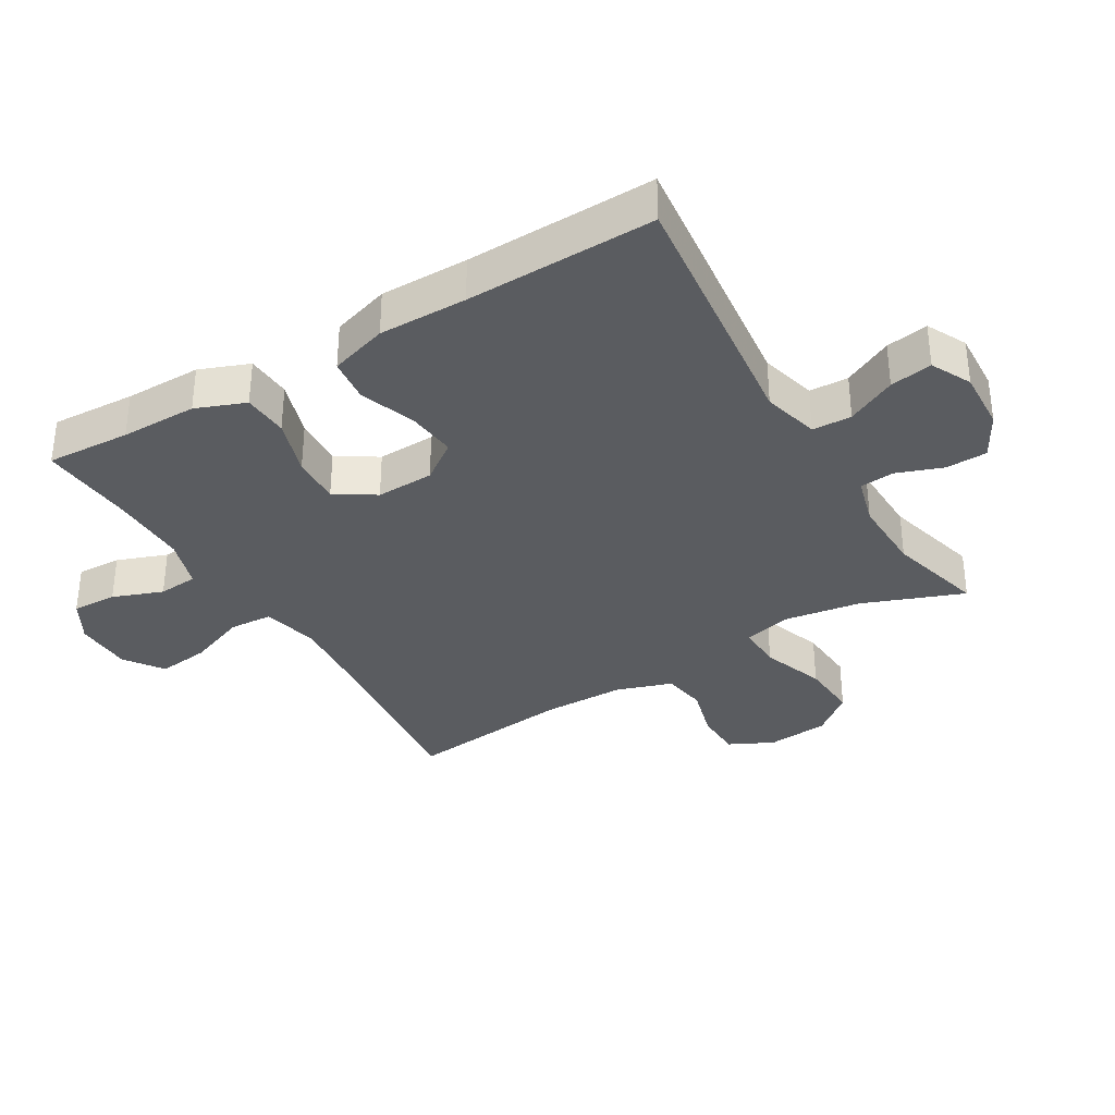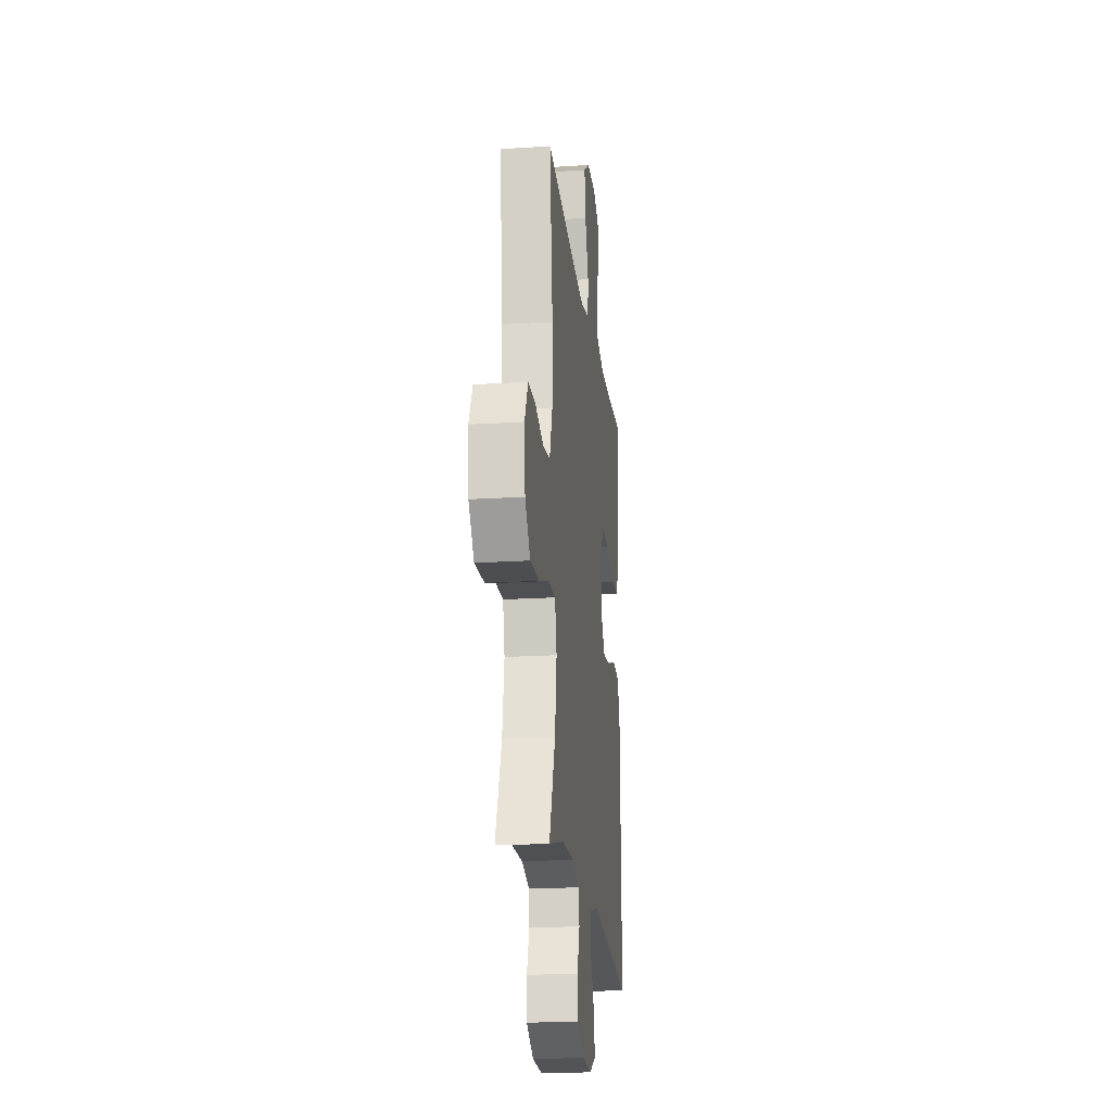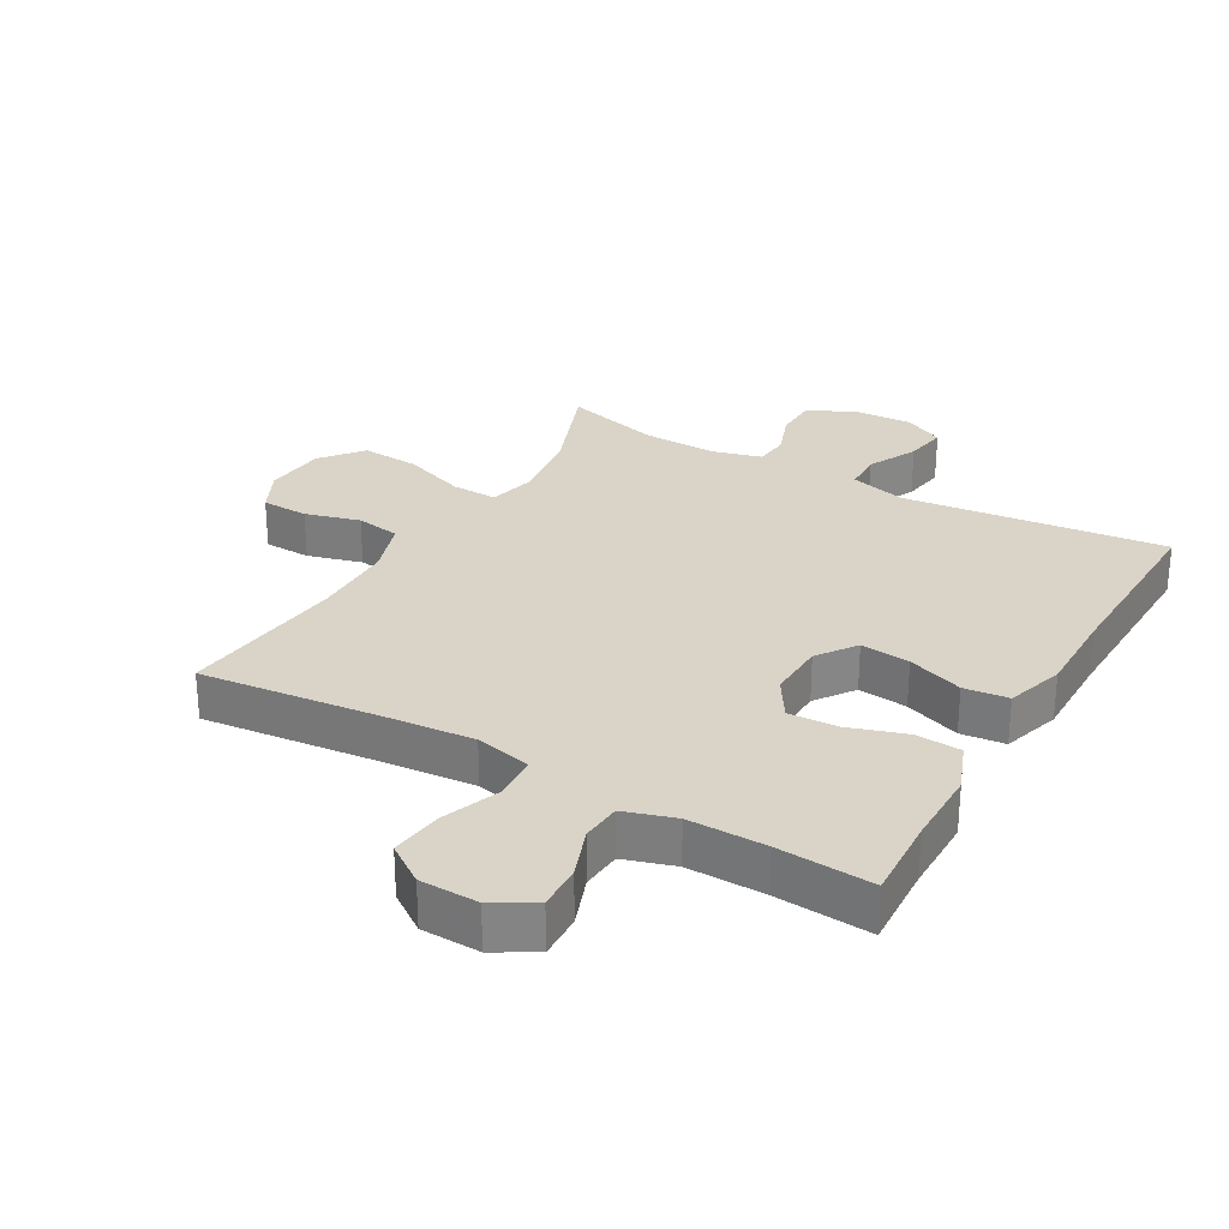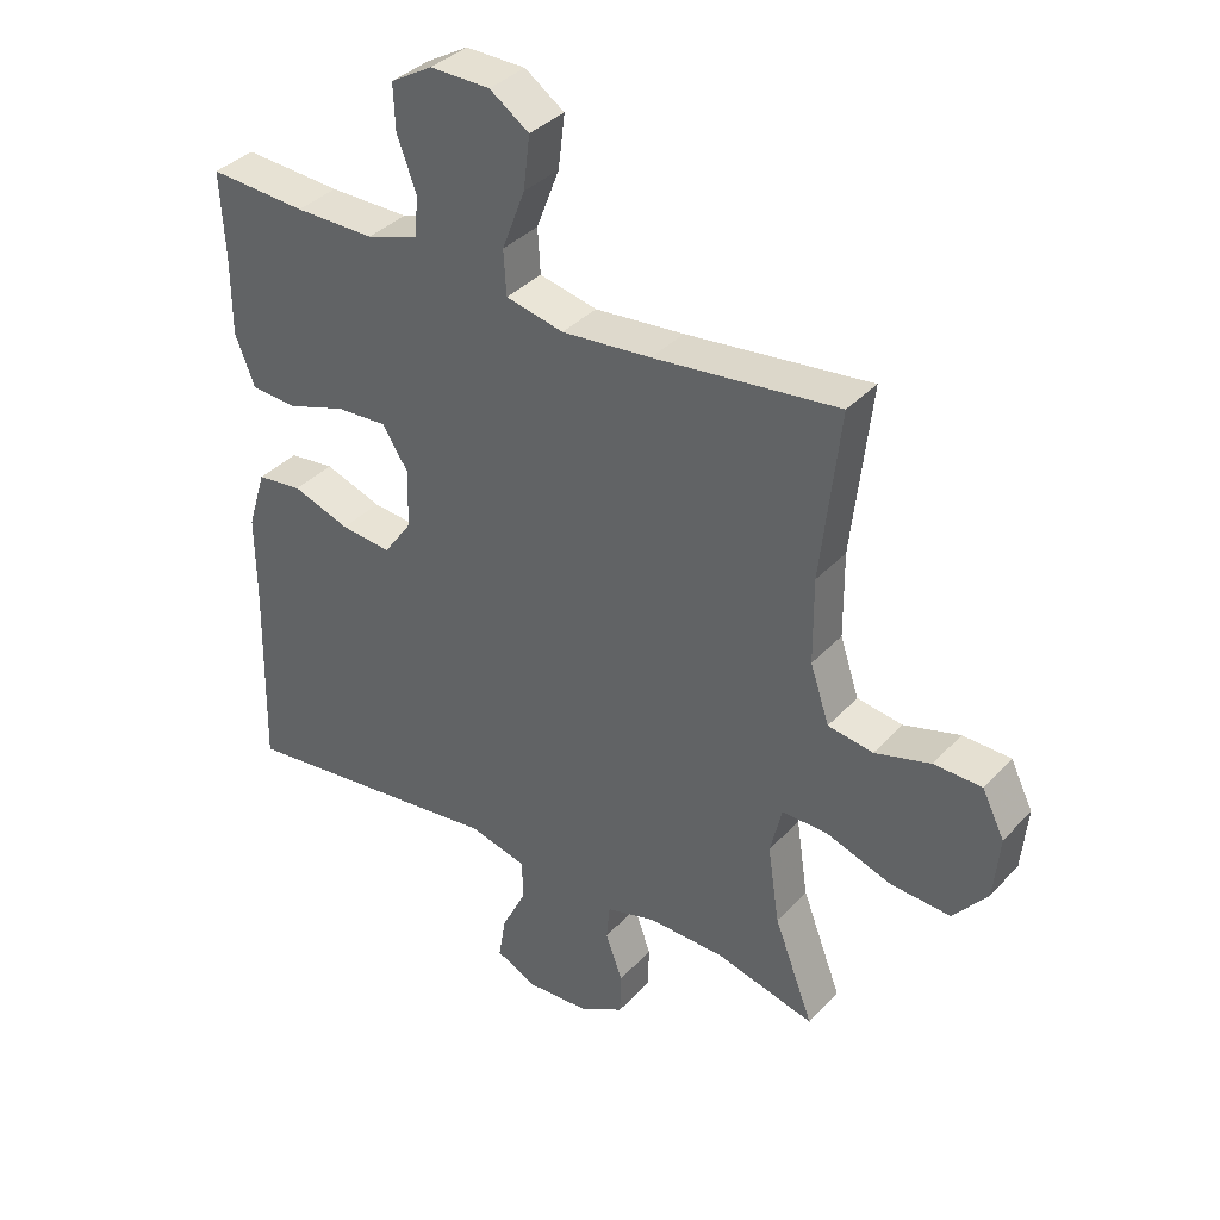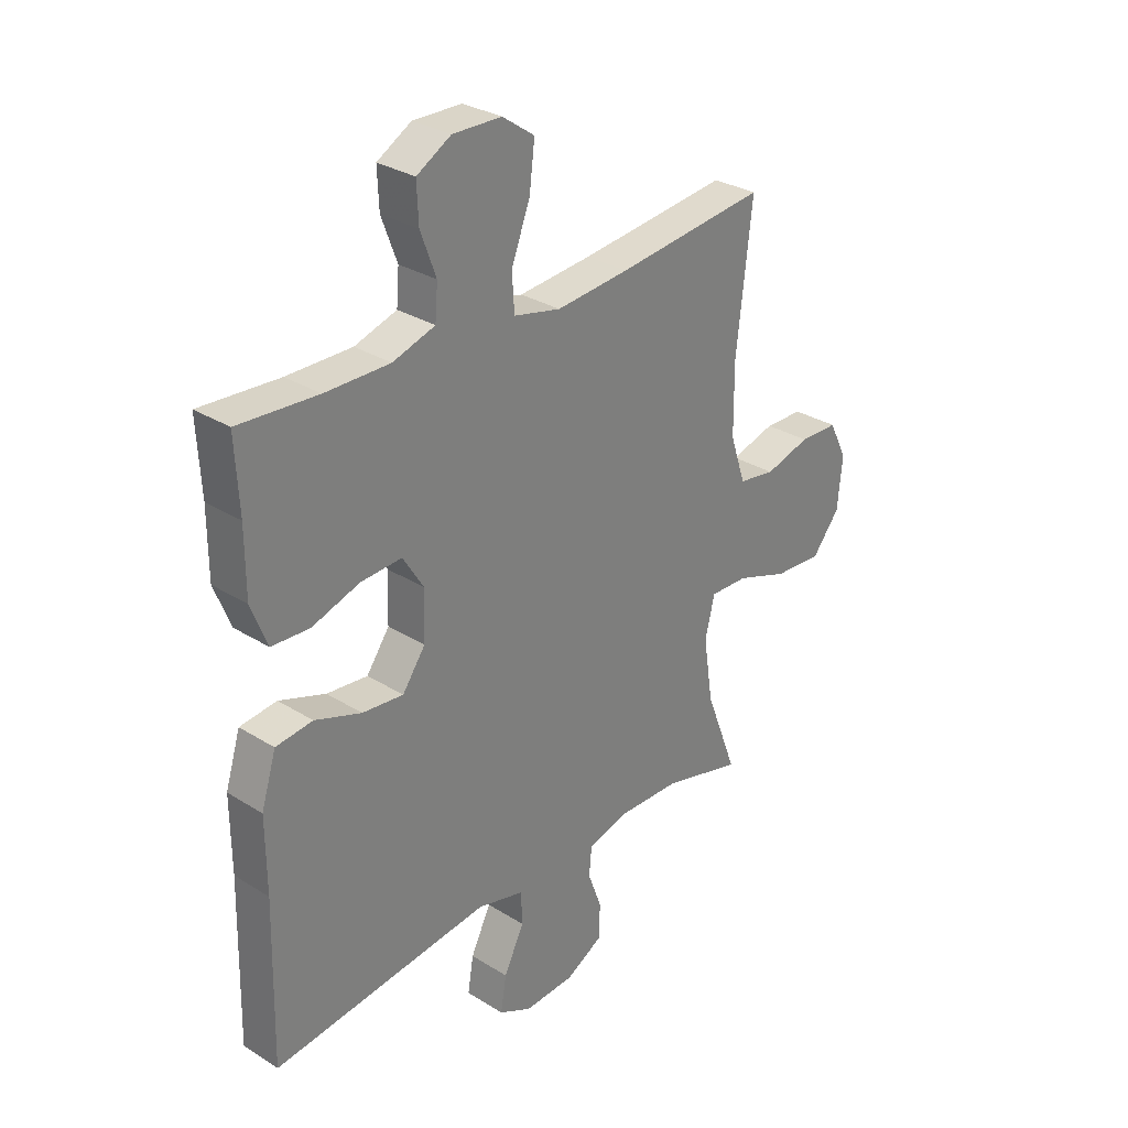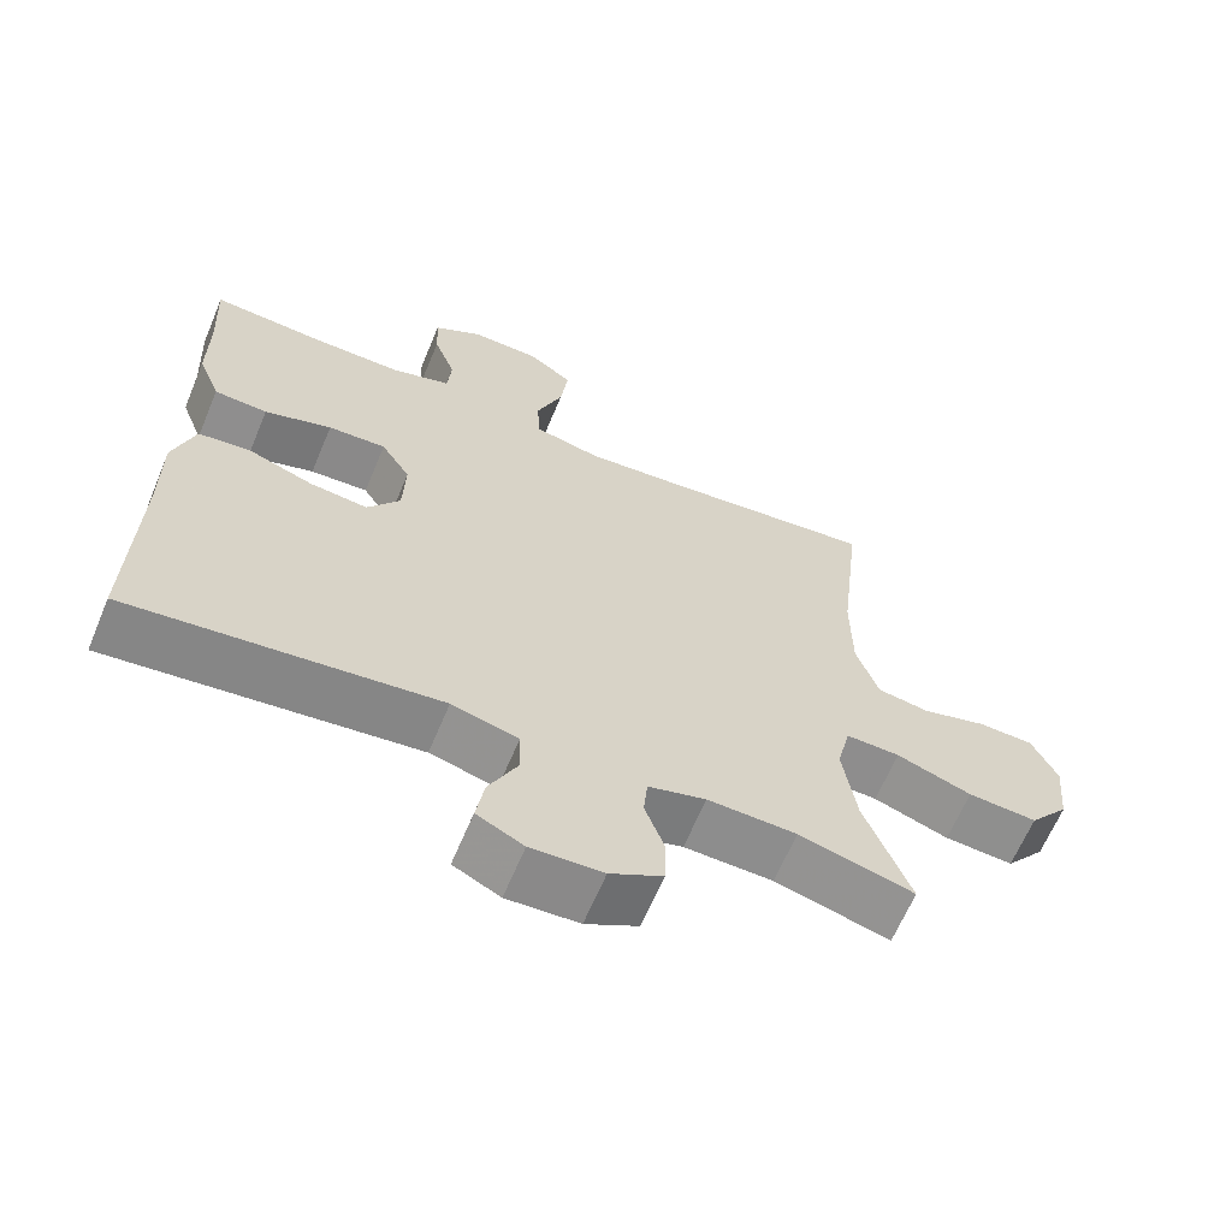
<metadata>
{"format":"obj","ext":"obj","renderer":"f3d","projection":"perspective","resolution":1024,"background":"white","views":[{"elev":-34.4,"azim":120.8,"up":"+Y"},{"elev":-20.3,"azim":-83.3,"up":"+Z"},{"elev":28.5,"azim":29.9,"up":"+Y"},{"elev":36.5,"azim":-143.5,"up":"+Z"},{"elev":30.2,"azim":132.2,"up":"+Z"},{"elev":-64.2,"azim":157.3,"up":"+Z"}]}
</metadata>
<code>
v -0.5 0.07 -0.5
v -0.44 0.07 -0.343
v -0.422 0.07 -0.224
v -0.44 0.07 -0.149
v -0.511 0.07 -0.151
v -0.61 0.07 -0.186
v -0.701 0.07 -0.192
v -0.753 0.07 -0.128
v -0.762 0.07 -0.032
v -0.728 0.07 0.037
v -0.655 0.07 0.039
v -0.57 0.07 0.015
v -0.501 0.07 0.026
v -0.472 0.07 0.113
v -0.471 0.07 0.242
v -0.5 0.07 0.5
v -0.219 0.07 0.469
v -0.083 0.07 0.457
v 0.005 0.07 0.477
v 0.009 0.07 0.545
v -0.026 0.07 0.636
v -0.036 0.07 0.717
v 0.024 0.07 0.759
v 0.115 0.07 0.761
v 0.179 0.07 0.724
v 0.176 0.07 0.654
v 0.147 0.07 0.576
v 0.152 0.07 0.514
v 0.231 0.07 0.489
v 0.352 0.07 0.49
v 0.5 0.07 0.5
v 0.493 0.07 0.369
v 0.493 0.07 0.25
v 0.463 0.07 0.173
v 0.392 0.07 0.169
v 0.303 0.07 0.198
v 0.226 0.07 0.202
v 0.187 0.07 0.14
v 0.19 0.07 0.05
v 0.233 0.07 -0.01
v 0.31 0.07 -0.002
v 0.397 0.07 0.029
v 0.466 0.07 0.021
v 0.494 0.07 -0.069
v 0.493 0.07 -0.206
v 0.5 0.07 -0.5
v 0.092 0.07 -0.453
v 0.004 0.07 -0.476
v 0.002 0.07 -0.537
v 0.04 0.07 -0.614
v 0.051 0.07 -0.68
v -0.011 0.07 -0.711
v -0.106 0.07 -0.706
v -0.175 0.07 -0.668
v -0.177 0.07 -0.603
v -0.151 0.07 -0.532
v -0.156 0.07 -0.478
v -0.232 0.07 -0.457
v -0.349 0.07 -0.46
v -0.5 0 -0.5
v -0.44 0 -0.343
v -0.422 0 -0.224
v -0.44 0 -0.149
v -0.511 0 -0.151
v -0.61 0 -0.186
v -0.701 0 -0.192
v -0.753 0 -0.128
v -0.762 0 -0.032
v -0.728 0 0.037
v -0.655 0 0.039
v -0.57 0 0.015
v -0.501 0 0.026
v -0.472 0 0.113
v -0.471 0 0.242
v -0.5 0 0.5
v -0.219 0 0.469
v -0.083 0 0.457
v 0.005 0 0.477
v 0.009 0 0.545
v -0.026 0 0.636
v -0.036 0 0.717
v 0.024 0 0.759
v 0.115 0 0.761
v 0.179 0 0.724
v 0.176 0 0.654
v 0.147 0 0.576
v 0.152 0 0.514
v 0.231 0 0.489
v 0.352 0 0.49
v 0.5 0 0.5
v 0.493 0 0.369
v 0.493 0 0.25
v 0.463 0 0.173
v 0.392 0 0.169
v 0.303 0 0.198
v 0.226 0 0.202
v 0.187 0 0.14
v 0.19 0 0.05
v 0.233 0 -0.01
v 0.31 0 -0.002
v 0.397 0 0.029
v 0.466 0 0.021
v 0.494 0 -0.069
v 0.493 0 -0.206
v 0.5 0 -0.5
v 0.092 0 -0.453
v 0.004 0 -0.476
v 0.002 0 -0.537
v 0.04 0 -0.614
v 0.051 0 -0.68
v -0.011 0 -0.711
v -0.106 0 -0.706
v -0.175 0 -0.668
v -0.177 0 -0.603
v -0.151 0 -0.532
v -0.156 0 -0.478
v -0.232 0 -0.457
v -0.349 0 -0.46
f 53 54 55 56
f 53 56 57
f 52 53 57
f 49 50 51 52
f 48 49 52 57
f 47 48 57 58
f 45 46 47
f 44 45 47 58
f 41 42 43 44
f 40 41 44 58
f 33 34 35 36
f 32 33 36 37
f 30 31 32 37
f 29 30 37 38
f 24 25 26 27
f 24 27 28
f 23 24 28
f 20 21 22 23
f 19 20 23 28
f 15 16 17
f 14 15 17 18
f 13 14 18 19
f 9 10 11 12
f 9 12 13
f 8 9 13
f 5 6 7 8
f 4 5 8 13
f 59 1 2
f 59 2 3
f 39 40 58 59
f 38 39 59 3
f 29 38 3 4
f 19 28 29
f 4 13 19 29
f 115 114 113 112
f 116 115 112
f 116 112 111
f 111 110 109 108
f 116 111 108 107
f 117 116 107 106
f 106 105 104
f 117 106 104 103
f 103 102 101 100
f 117 103 100 99
f 95 94 93 92
f 96 95 92 91
f 96 91 90 89
f 97 96 89 88
f 86 85 84 83
f 87 86 83
f 87 83 82
f 82 81 80 79
f 87 82 79 78
f 76 75 74
f 77 76 74 73
f 78 77 73 72
f 71 70 69 68
f 72 71 68
f 72 68 67
f 67 66 65 64
f 72 67 64 63
f 61 60 118
f 62 61 118
f 118 117 99 98
f 62 118 98 97
f 63 62 97 88
f 88 87 78
f 88 78 72 63
f 1 60 61 2
f 2 61 62 3
f 3 62 63 4
f 4 63 64 5
f 5 64 65 6
f 6 65 66 7
f 7 66 67 8
f 8 67 68 9
f 9 68 69 10
f 10 69 70 11
f 11 70 71 12
f 12 71 72 13
f 13 72 73 14
f 14 73 74 15
f 15 74 75 16
f 16 75 76 17
f 17 76 77 18
f 18 77 78 19
f 19 78 79 20
f 20 79 80 21
f 21 80 81 22
f 22 81 82 23
f 23 82 83 24
f 24 83 84 25
f 25 84 85 26
f 26 85 86 27
f 27 86 87 28
f 28 87 88 29
f 29 88 89 30
f 30 89 90 31
f 31 90 91 32
f 32 91 92 33
f 33 92 93 34
f 34 93 94 35
f 35 94 95 36
f 36 95 96 37
f 37 96 97 38
f 38 97 98 39
f 39 98 99 40
f 40 99 100 41
f 41 100 101 42
f 42 101 102 43
f 43 102 103 44
f 44 103 104 45
f 45 104 105 46
f 46 105 106 47
f 47 106 107 48
f 48 107 108 49
f 49 108 109 50
f 50 109 110 51
f 51 110 111 52
f 52 111 112 53
f 53 112 113 54
f 54 113 114 55
f 55 114 115 56
f 56 115 116 57
f 57 116 117 58
f 58 117 118 59
f 59 118 60 1

</code>
